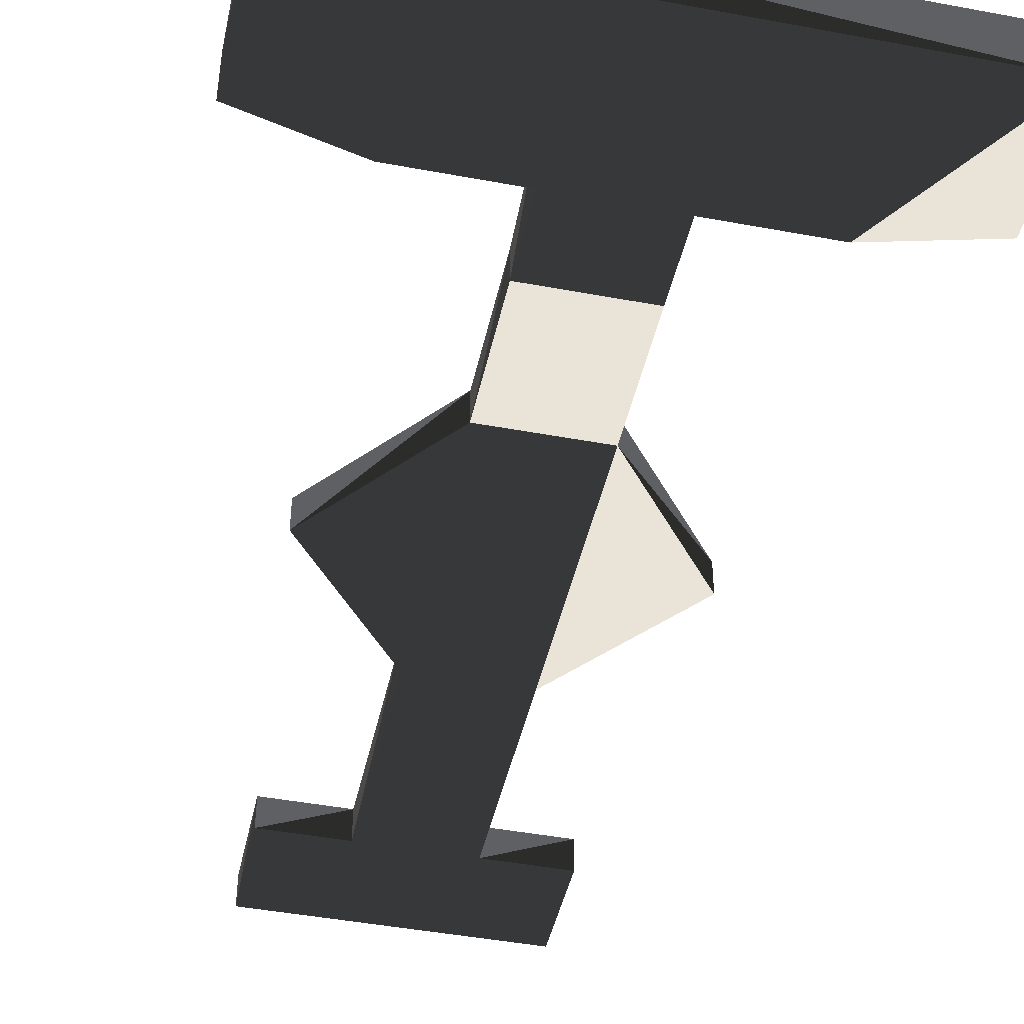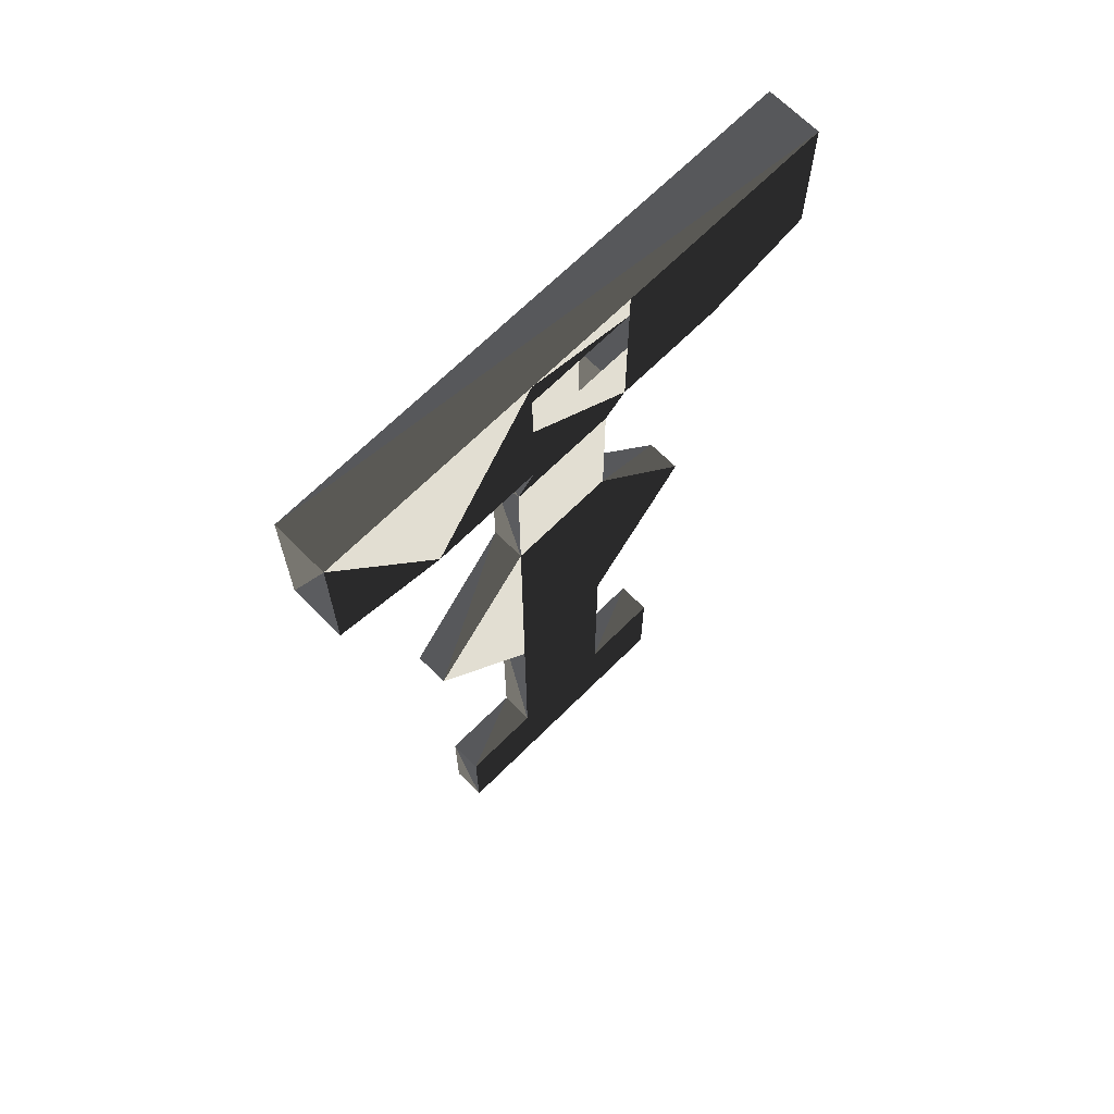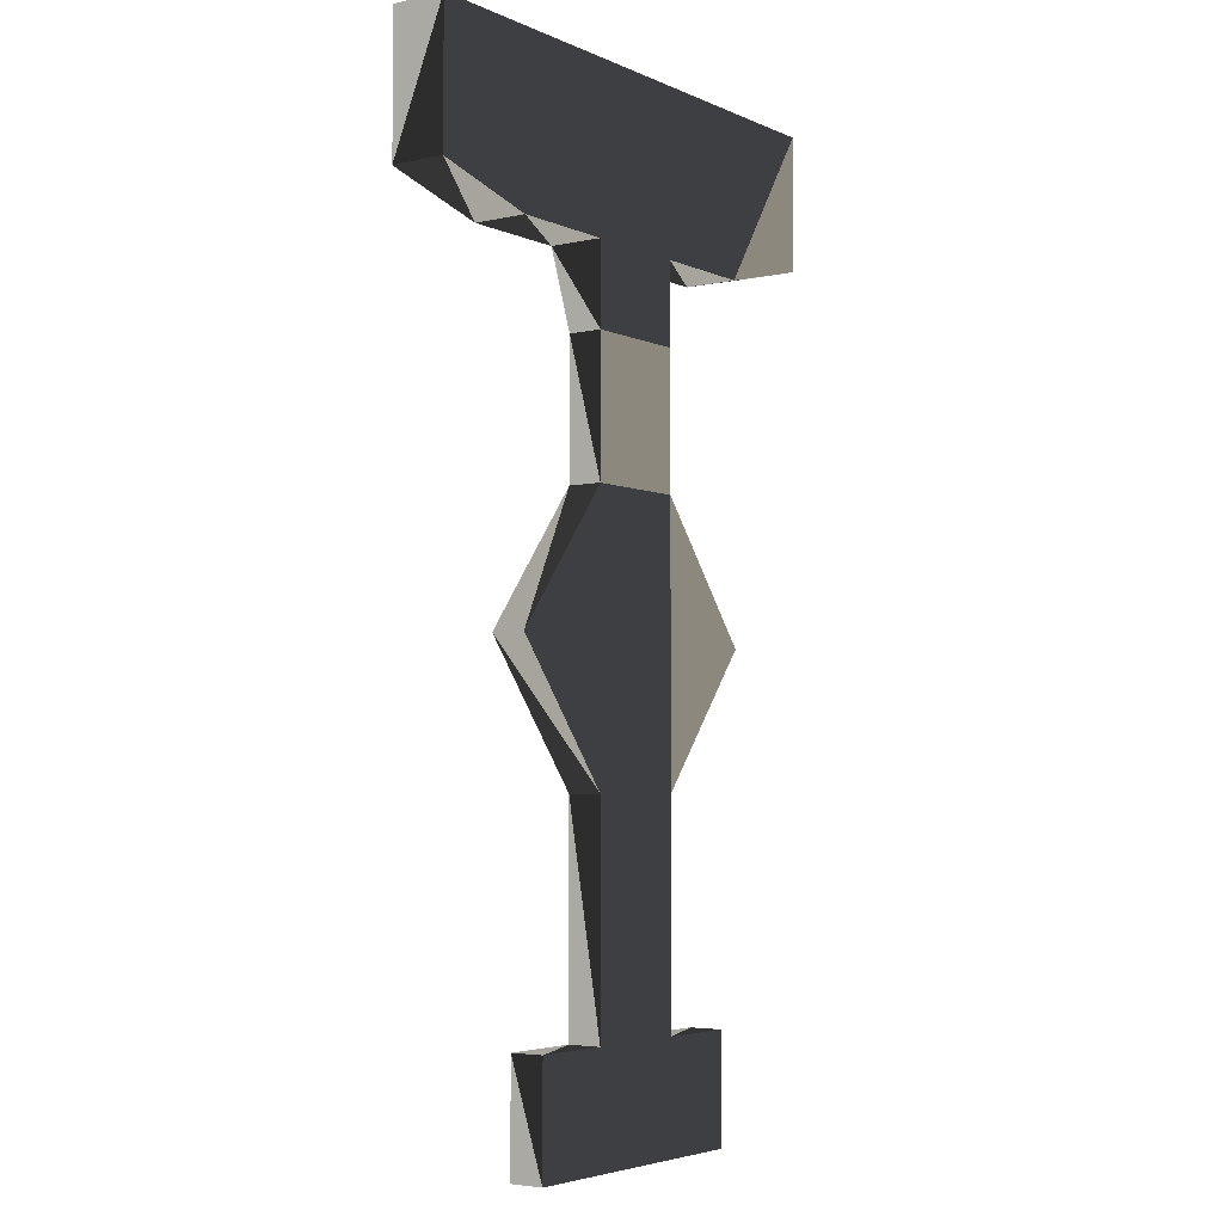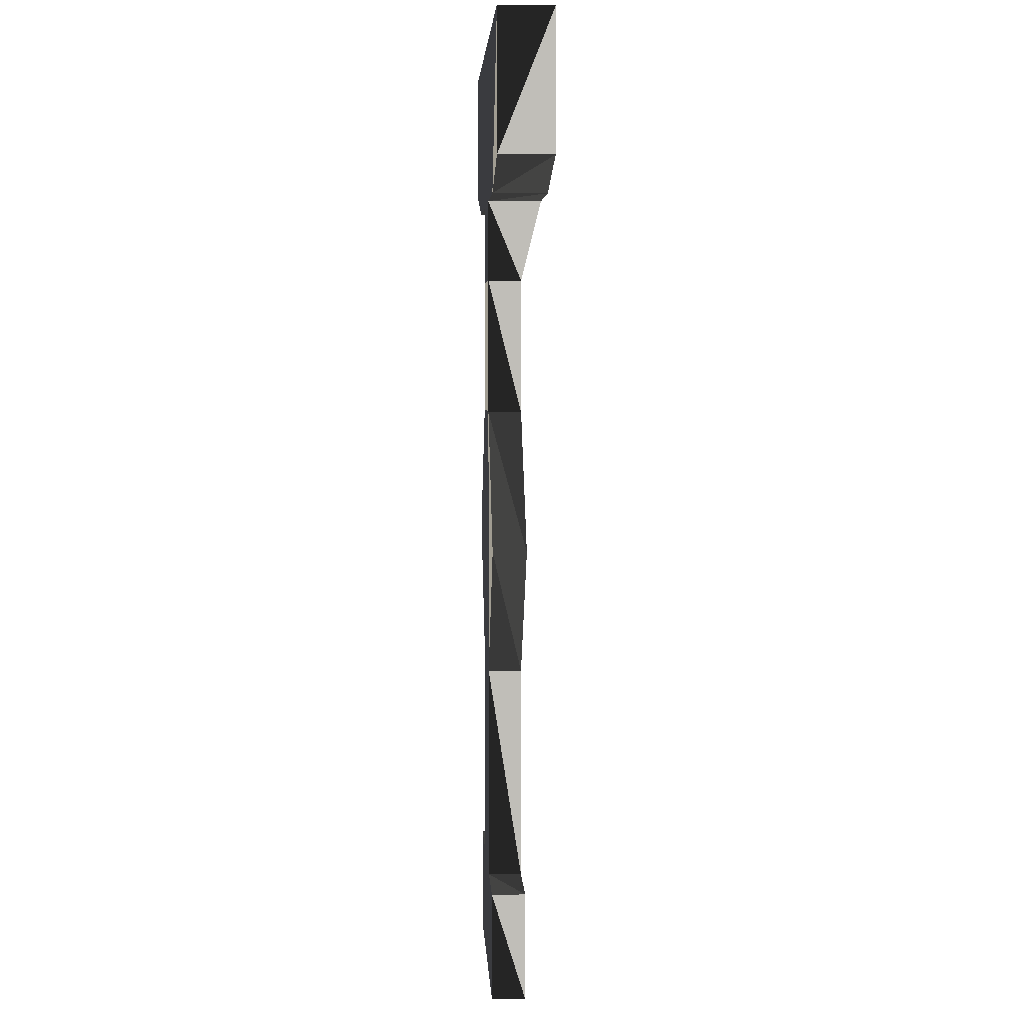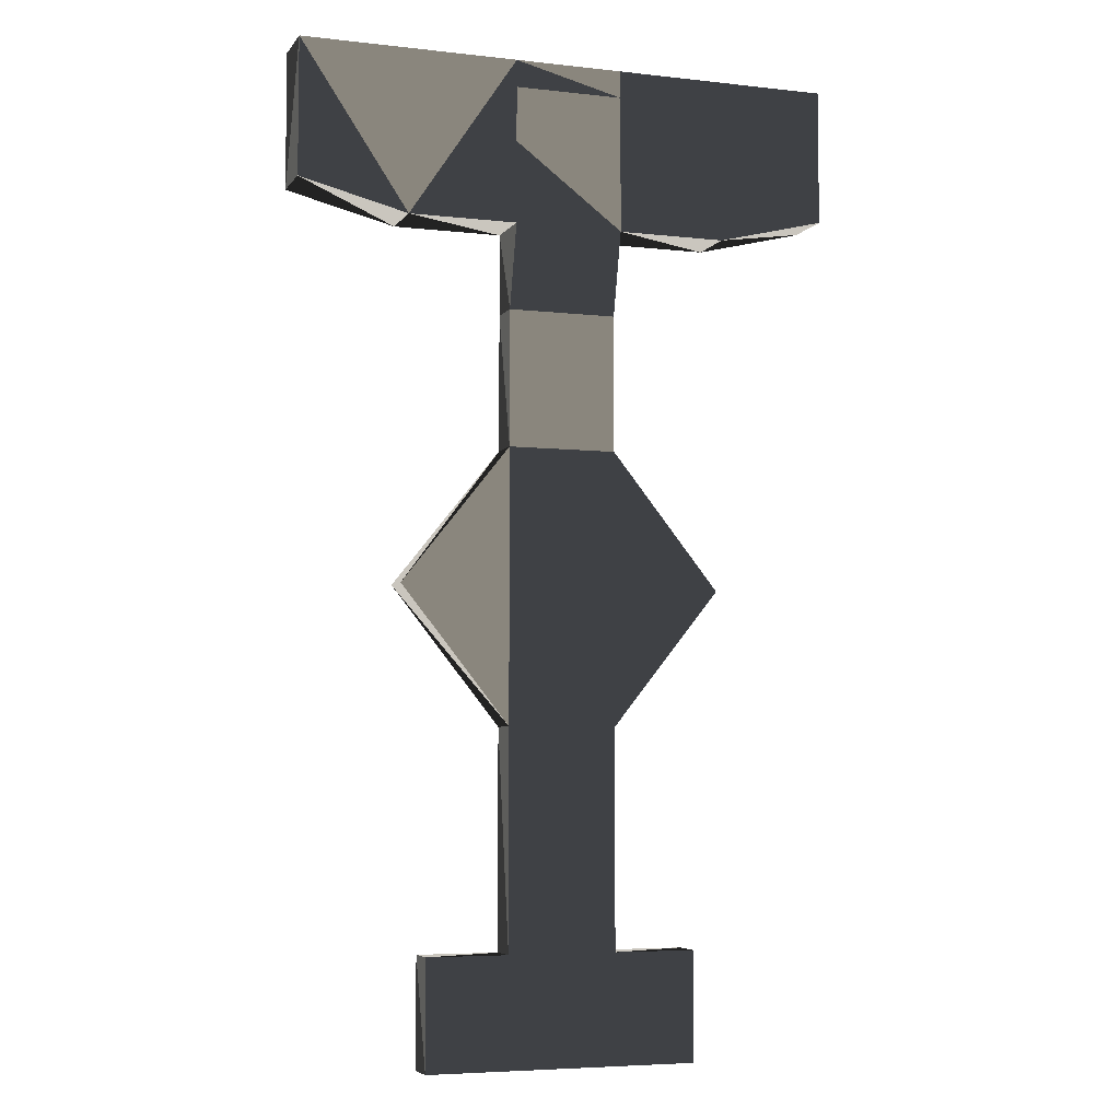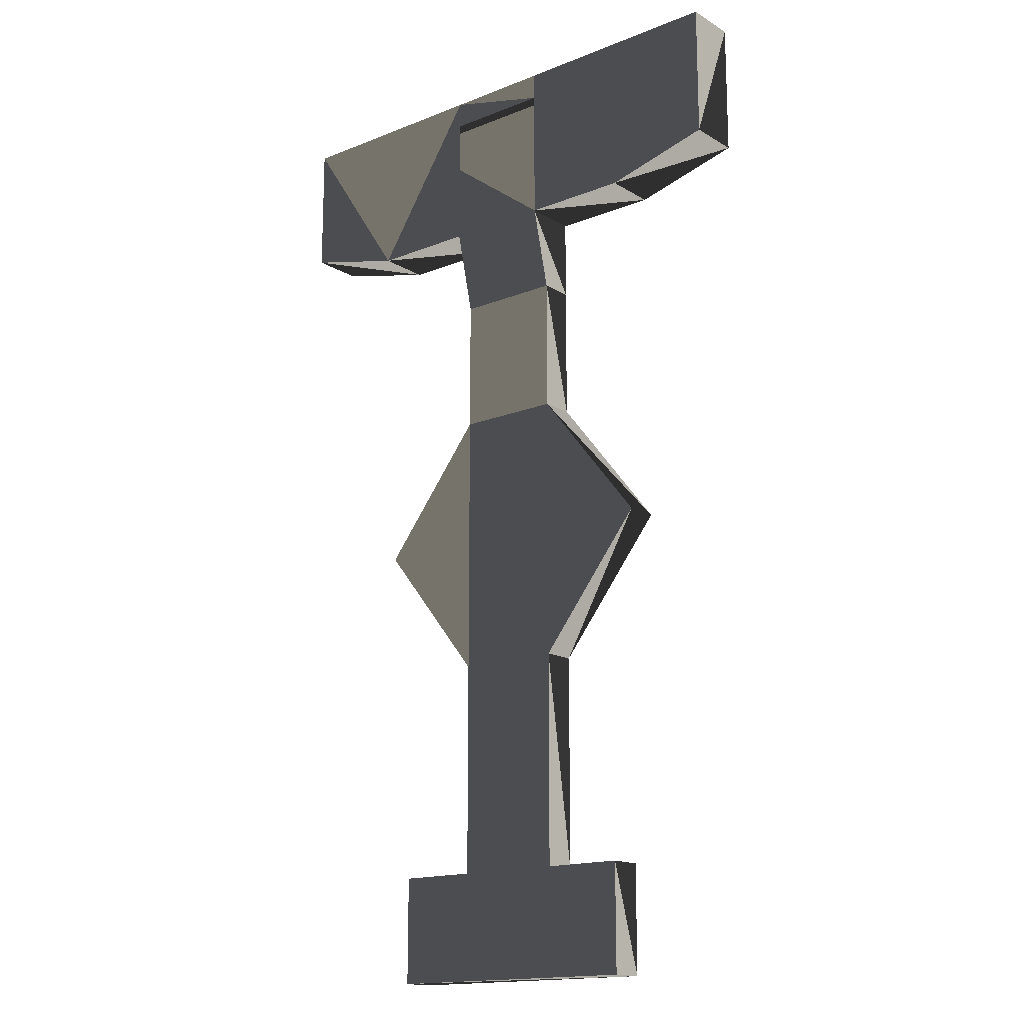
<metadata>
{"format":"obj","ext":"obj","renderer":"f3d","projection":"perspective","resolution":1024,"background":"white","views":[{"elev":-45.0,"azim":167.8,"up":"+Z"},{"elev":67.9,"azim":-44.9,"up":"+Y"},{"elev":-4.3,"azim":125.7,"up":"+Y"},{"elev":4.6,"azim":-92.8,"up":"+Y"},{"elev":-5.6,"azim":-19.3,"up":"+Y"},{"elev":-16.1,"azim":39.5,"up":"+Y"}]}
</metadata>
<code>
v 2 3.8 0.4
v 2 2.8 0.4
v 1.2 2.6 0.4
v 0.4 2.6 0.4
v 0.4 1 0.25
v 1.2 0 0.25
v 0.4 -1 0.25
v 0.4 -2.6 0.25
v 1 -2.6 0.25
v 1 -3.4 0.25
v -1 -3.4 0.25
v -1 -2.6 0.25
v -0.4 -2.6 0.25
v -0.4 -1 0.25
v -1.2 0 0.25
v -0.4 1 0.25
v -0.4 2.6 0.4
v -1.2 2.6 0.4
v -2 2.8 0.4
v -2 3.8 0.4
v 2 3.8 0
v 2 2.8 0
v 1.2 2.6 0
v 0.4 2.6 0
v 0.4 1 0
v 1.2 0 0
v 0.4 -1 0
v 0.4 -2.6 0
v 1 -2.6 0
v 1 -3.4 0
v -1 -3.4 0
v -1 -2.6 0
v -0.4 -2.6 0
v -0.4 -1 0
v -1.2 0 0
v -0.4 1 0
v -0.4 2.6 0
v -1.2 2.6 0
v -2 2.8 0
v -2 3.8 0
v 0.4 2 0.25
v -0.4 2 0.25
v 0.4 2 0
v -0.4 2 0
v 0.4 3.2 0.4
v 0.4 3.6 0.4
v -0.4 3.6 0.4
v -0.4 3.2 0.4
v 0.4 3.8 0.4
v -0.4 3.8 0.4
f 1 2 3
f 1 3 49
f 3 4 49
f 4 17 48
f 4 45 48
f 46 47 50
f 46 49 50
f 17 18 50
f 18 50 20
f 18 19 20
f 4 41 17
f 41 42 17
f 41 42 5
f 5 42 16
f 5 7 16
f 16 7 14
f 16 15 14
f 5 6 7
f 7 8 14
f 8 13 14
f 9 10 12
f 10 11 12
f 21 22 23
f 21 23 38
f 21 38 40
f 38 40 39
f 24 43 37
f 43 44 37
f 43 44 25
f 25 44 36
f 25 27 36
f 36 27 34
f 36 35 34
f 25 26 27
f 27 28 34
f 28 33 34
f 29 30 32
f 30 31 32
f 1 2 21
f 2 21 22
f 2 3 22
f 3 22 23
f 3 4 23
f 4 23 24
f 4 41 43
f 4 24 43
f 41 5 25
f 41 43 25
f 5 6 26
f 5 25 26
f 6 7 27
f 6 26 27
f 7 8 28
f 7 27 28
f 8 9 29
f 8 28 29
f 9 10 30
f 9 29 30
f 10 11 30
f 11 30 31
f 11 12 32
f 11 31 32
f 12 13 33
f 12 32 33
f 13 14 34
f 13 33 34
f 14 15 35
f 14 34 35
f 15 16 36
f 15 35 36
f 16 42 44
f 16 36 44
f 42 17 37
f 42 44 37
f 17 18 37
f 18 37 38
f 18 19 38
f 19 38 39
f 19 20 39
f 20 39 40
f 20 1 40
f 1 40 21

</code>
